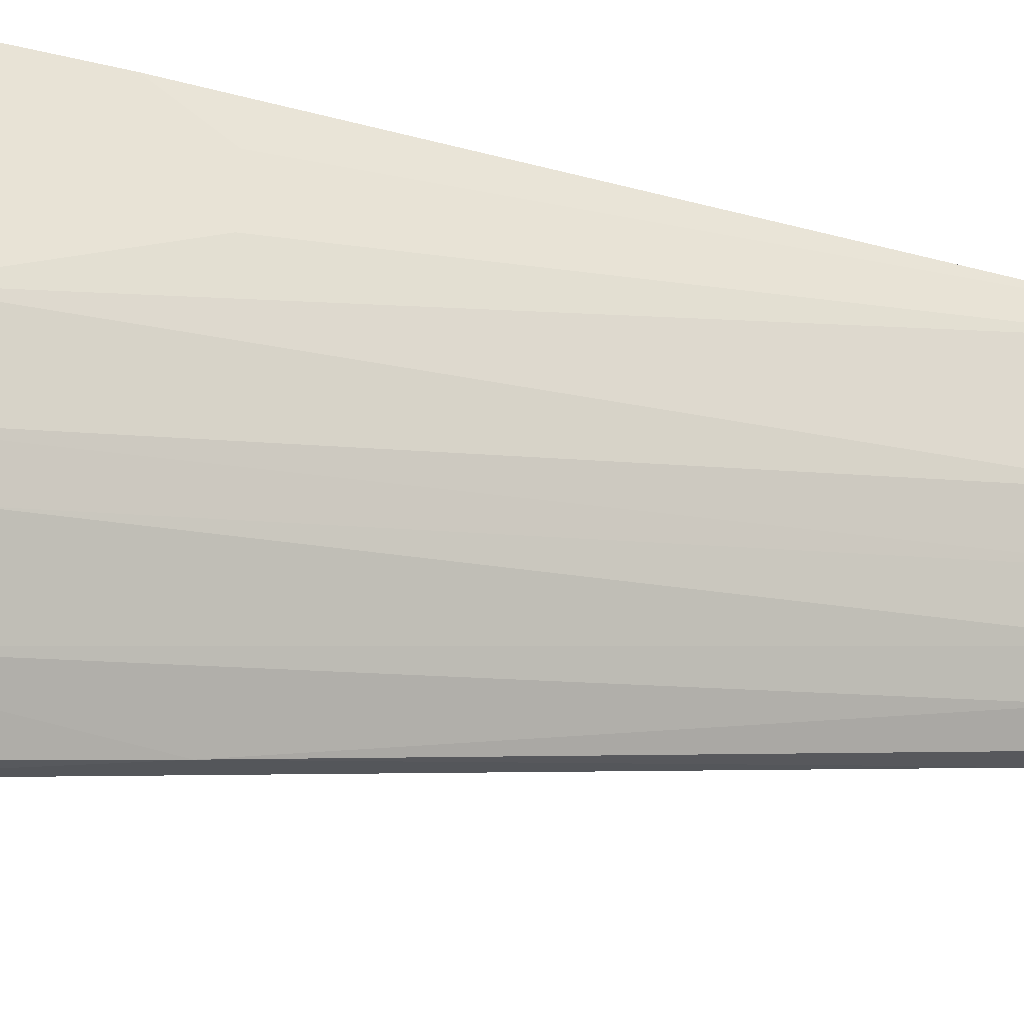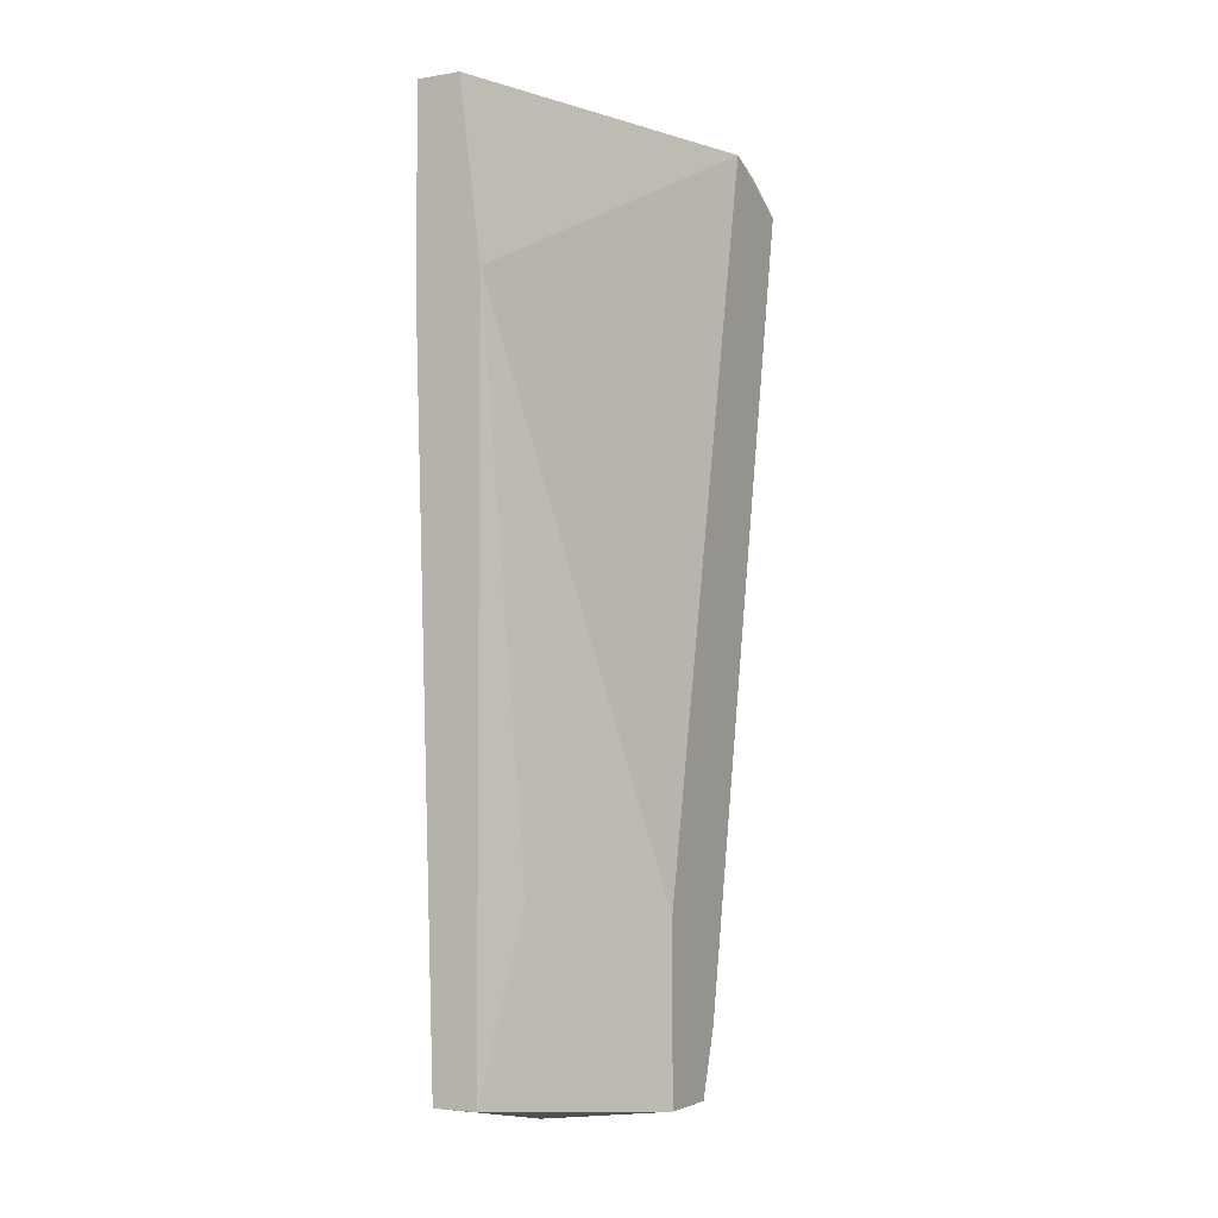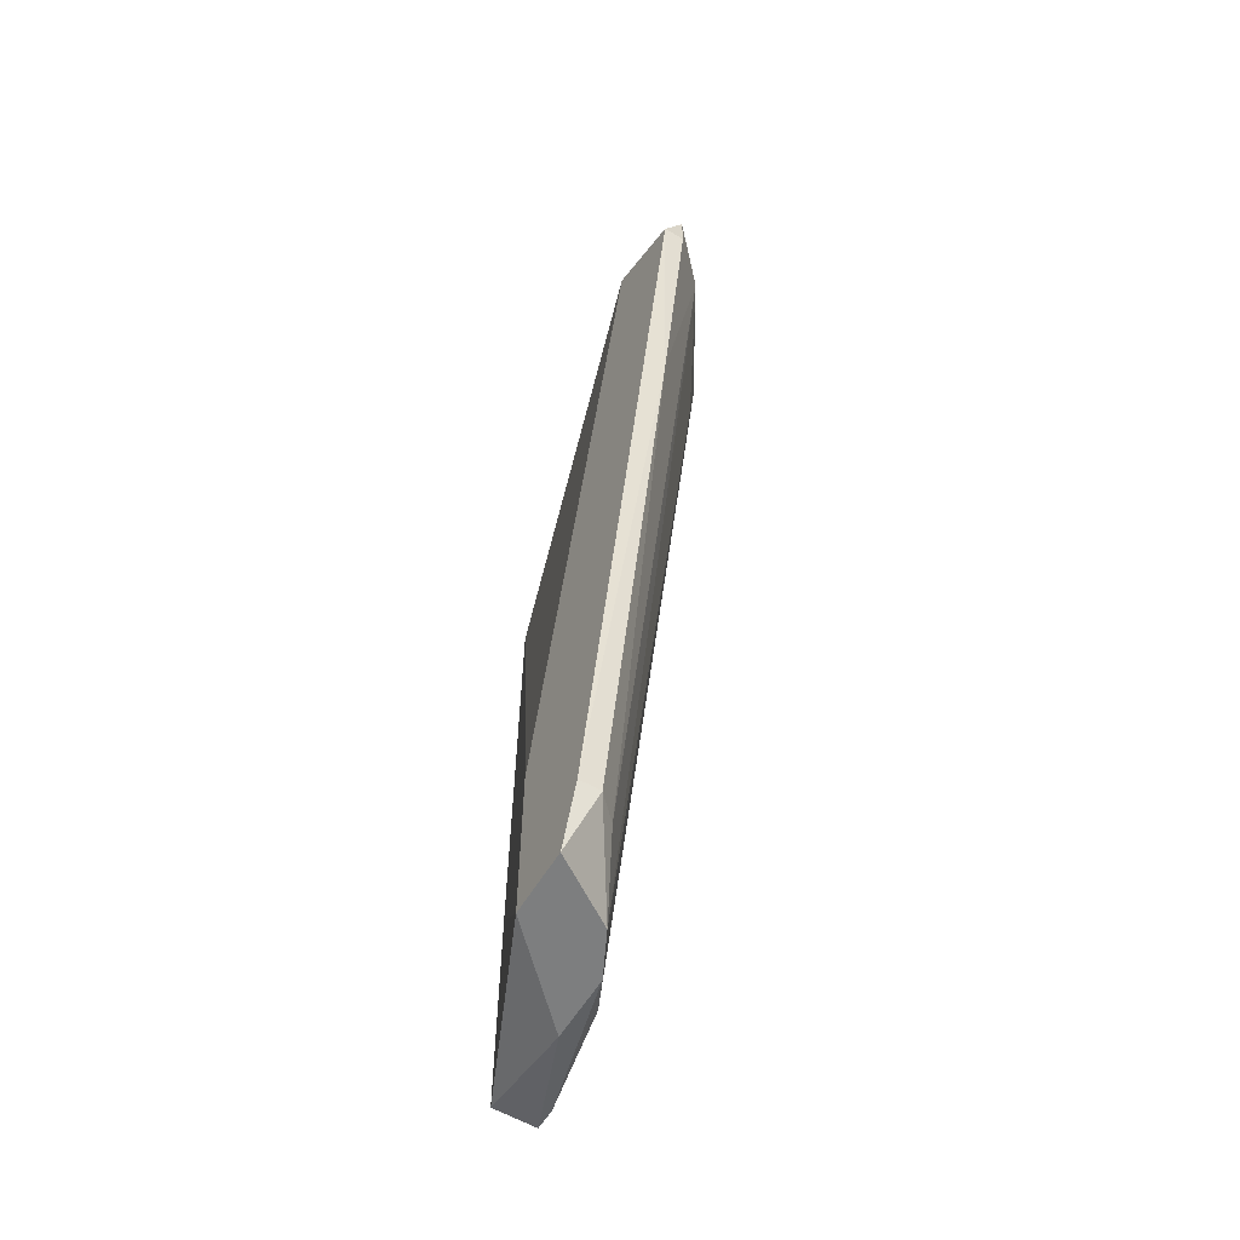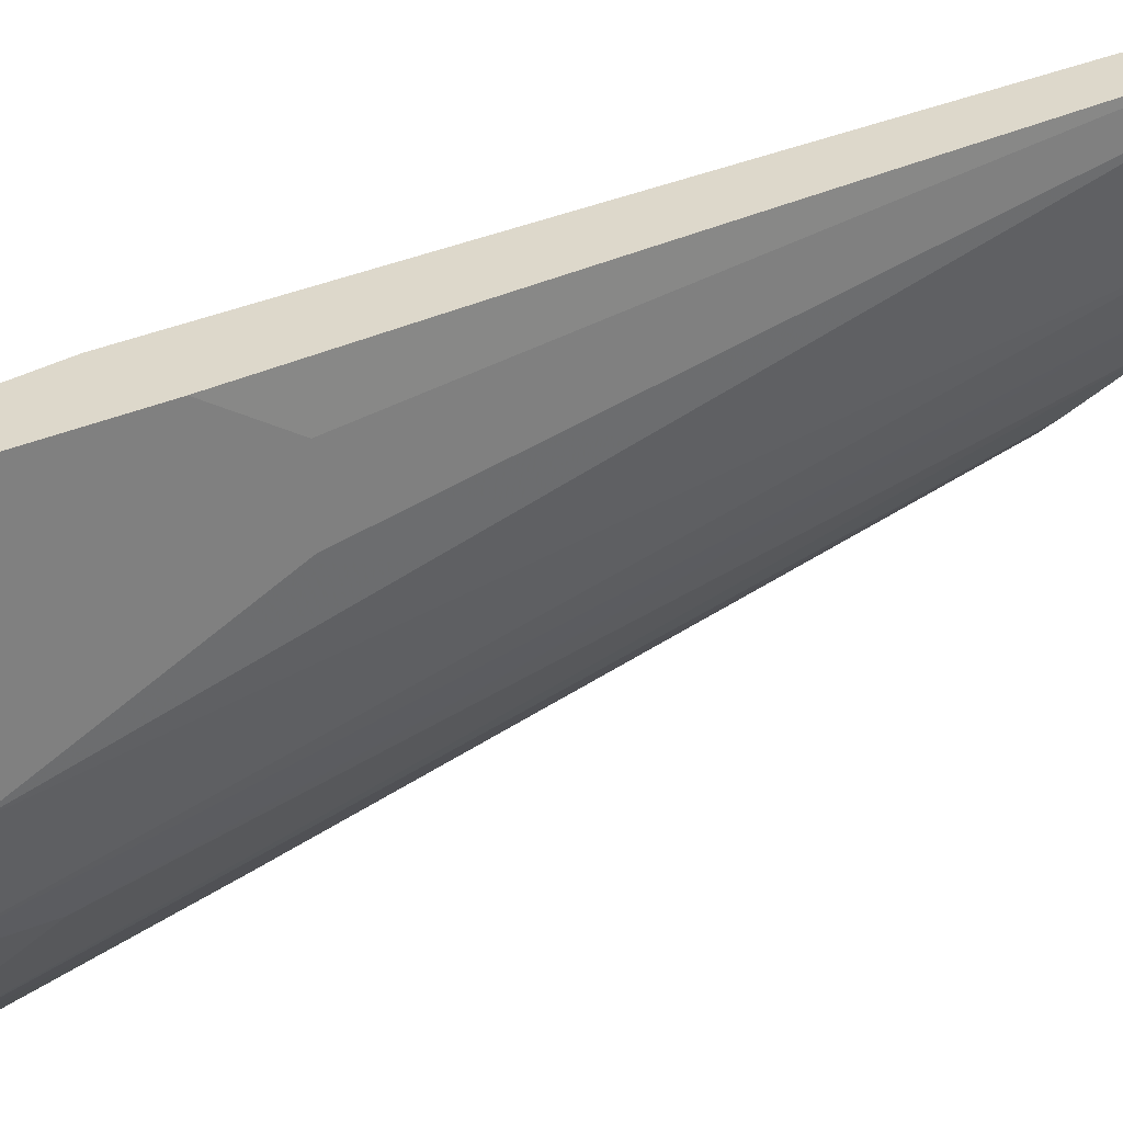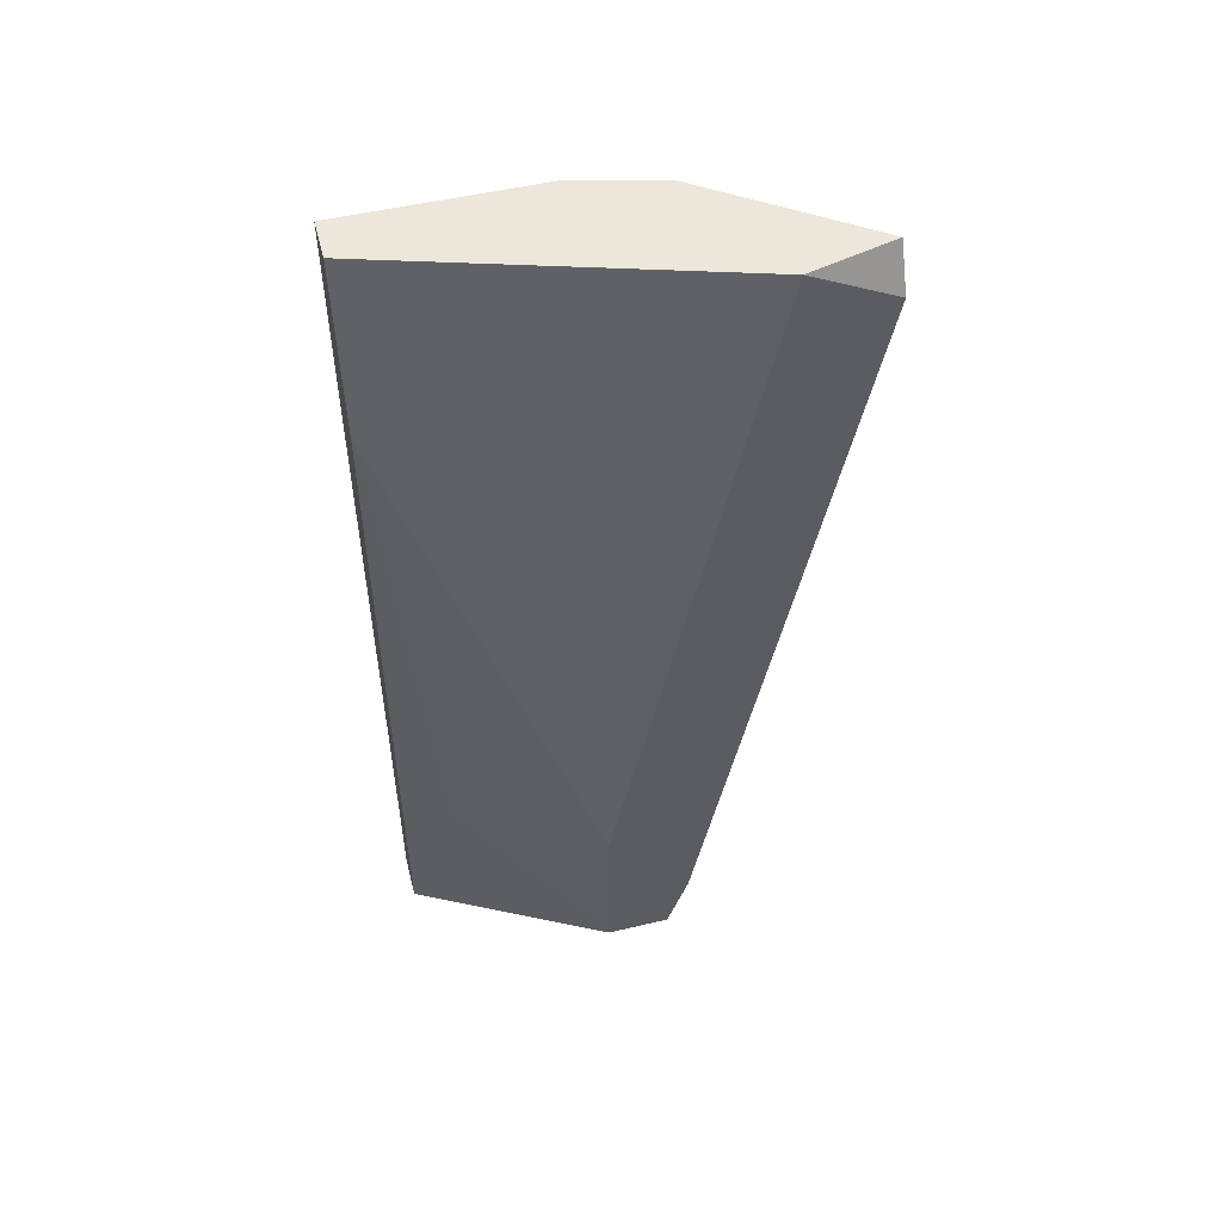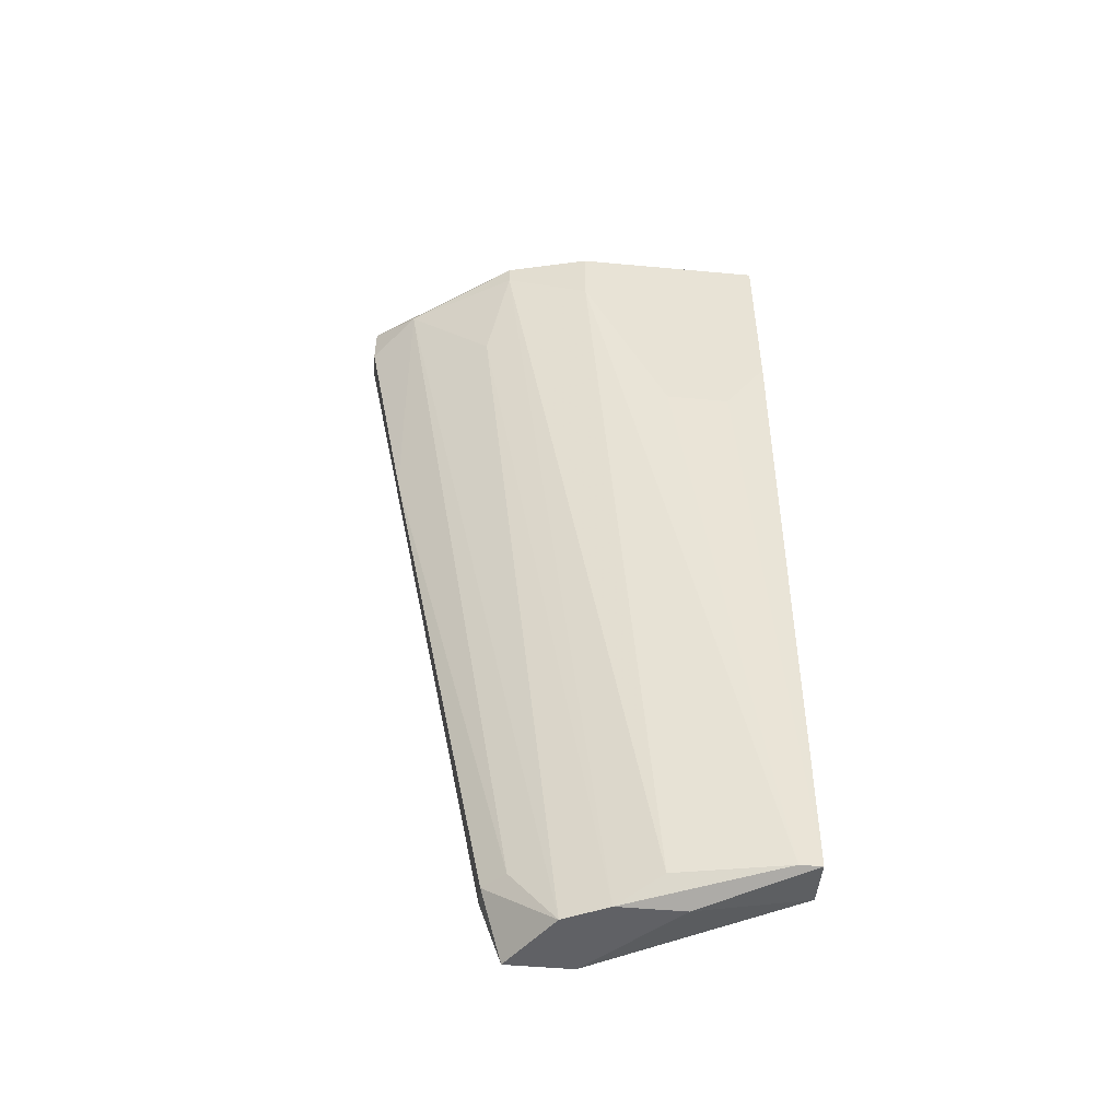
<metadata>
{"format":"obj","ext":"obj","renderer":"f3d","projection":"perspective","resolution":1024,"background":"white","views":[{"elev":-34.9,"azim":72.2,"up":"+Y"},{"elev":-3.9,"azim":-152.3,"up":"+Z"},{"elev":-59.3,"azim":-31.0,"up":"+Z"},{"elev":31.3,"azim":56.5,"up":"+Y"},{"elev":51.2,"azim":-104.4,"up":"+Z"},{"elev":-49.6,"azim":84.2,"up":"+Z"}]}
</metadata>
<code>
v 0.01519 -0.002695 0.008543
v 0.01519 -0.002695 0.007764
v 0.01519 0.006624 -0.0233
v 0.01519 0.0074 -0.0233
v 0.01053 0.00041 -0.02408
v 0.01053 0.00041 -0.01786
v 0.01053 -0.002695 -0.02175
v 0.01053 -0.008132 0.006988
v 0.01053 -0.005024 0.008543
v 0.01053 -0.001918 -0.02408
v 0.0113 -0.002695 -0.02175
v 0.0113 -0.008132 0.008543
v 0.0113 -0.008132 0.006988
v 0.0113 -0.006578 -0.001556
v 0.01286 -0.000366 -0.02408
v 0.01286 -0.006578 0.007764
v 0.01286 0.005847 -0.01708
v 0.01363 0.001186 -0.02408
v 0.01363 0.0074 0.00233
v 0.01363 0.0074 -0.0233
v 0.01363 0.003517 -0.02408
v 0.01596 0.00041 0.008543
v 0.01596 0.00041 0.006212
v 0.01596 0.0074 0.008543
v 0.01596 0.0074 0.001551
v 0.01596 0.003517 -0.000777
v 0.01596 0.005847 -0.000777
v 0.01208 -0.001918 -0.02175
v 0.01441 0.00274 -0.0233
v 0.01441 0.0074 0.008543
v 0.01441 -0.003472 0.003881
f 1 16 2
f 23 1 2
f 1 9 12
f 1 24 9
f 16 1 12
f 1 23 22
f 24 1 22
f 16 31 2
f 29 2 18
f 2 31 18
f 29 23 2
f 4 3 21
f 4 27 3
f 21 3 18
f 3 29 18
f 23 3 26
f 23 29 3
f 3 27 26
f 20 4 21
f 20 24 4
f 4 24 25
f 27 4 25
f 10 6 5
f 5 6 17
f 15 10 5
f 15 5 21
f 20 5 17
f 5 20 21
f 10 9 6
f 9 19 6
f 6 19 17
f 8 10 7
f 8 7 14
f 10 11 7
f 7 11 14
f 10 8 9
f 9 8 12
f 8 13 12
f 13 8 14
f 19 9 30
f 9 24 30
f 10 15 11
f 11 28 14
f 11 15 28
f 13 16 12
f 16 13 14
f 28 16 14
f 15 16 28
f 16 15 31
f 15 21 18
f 31 15 18
f 19 20 17
f 20 19 24
f 24 19 30
f 23 24 22
f 27 24 23
f 27 23 26
f 24 27 25

</code>
